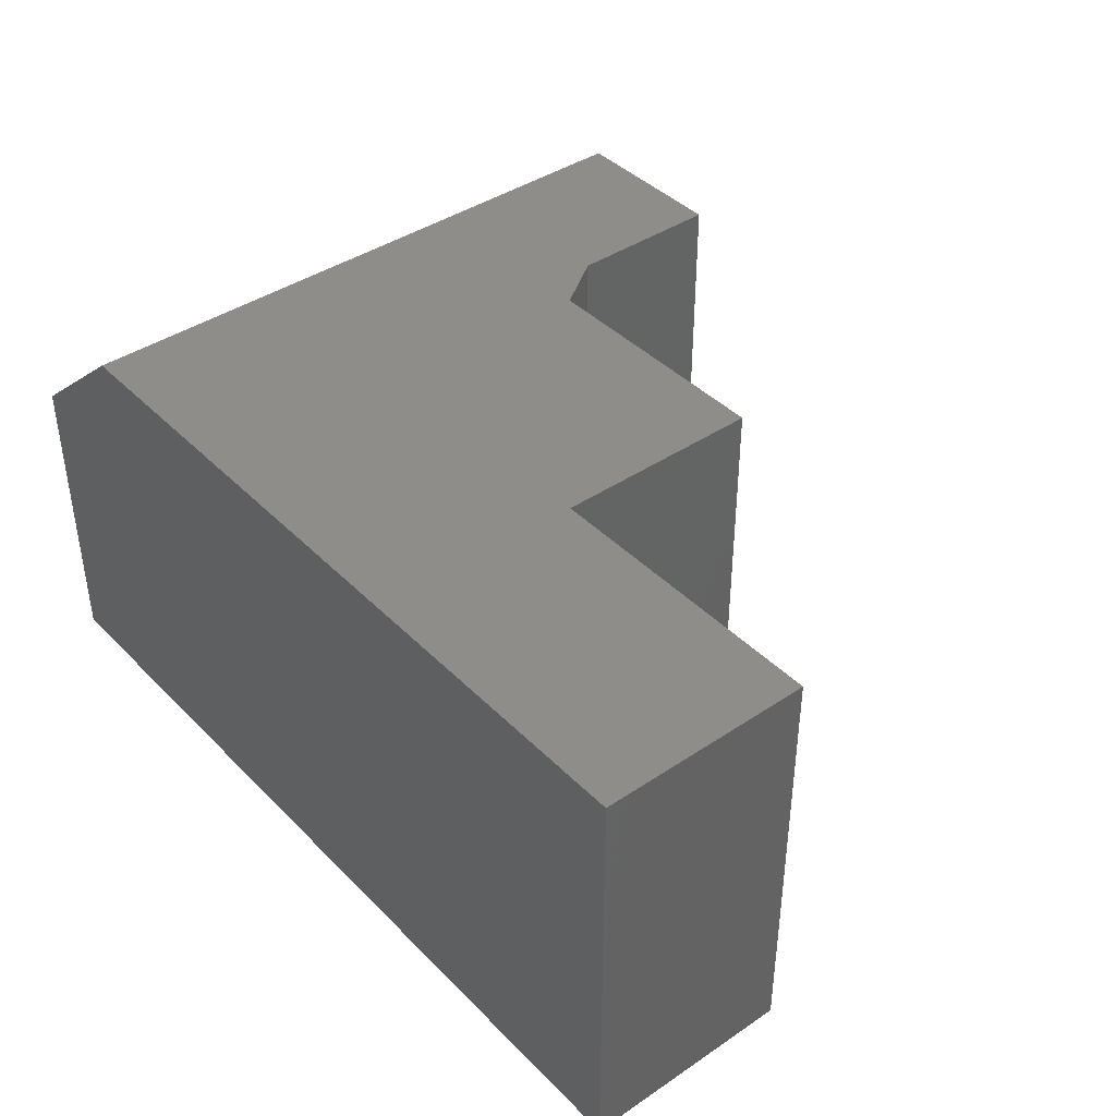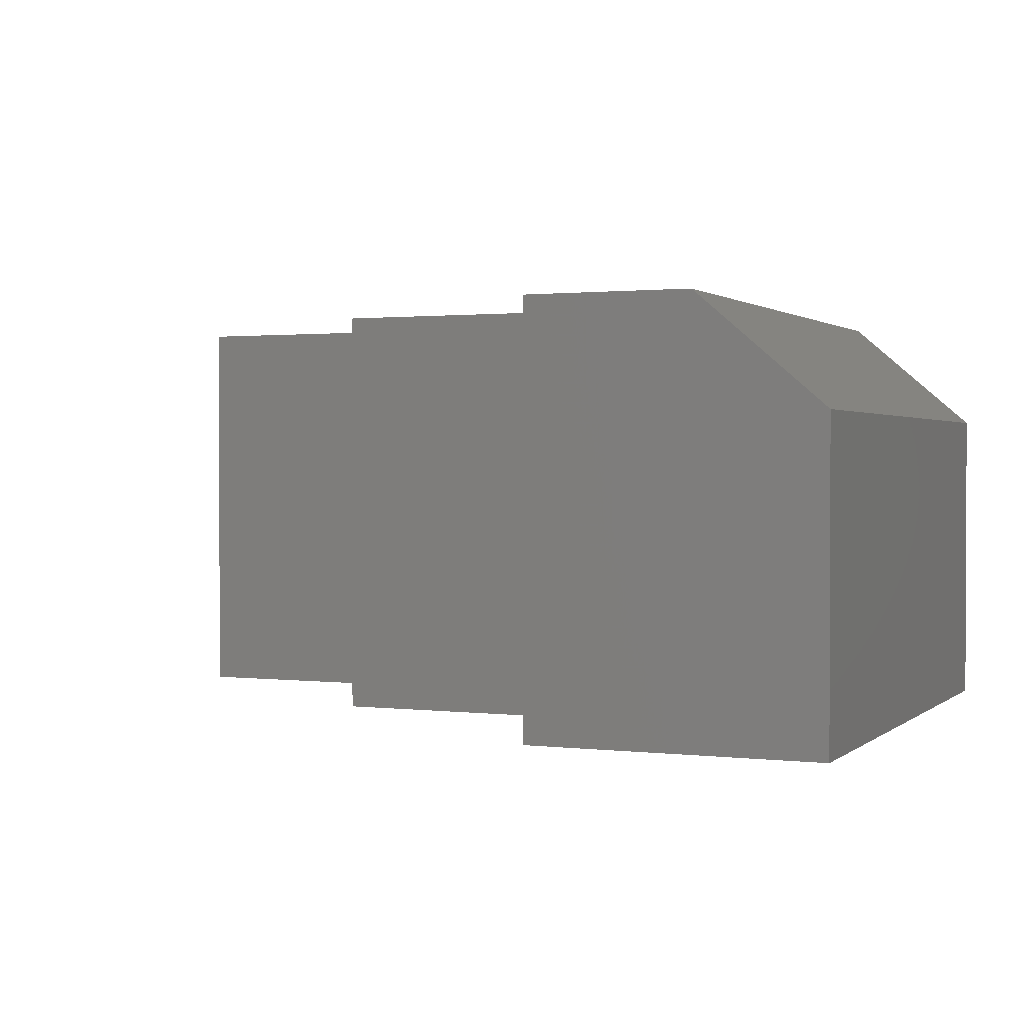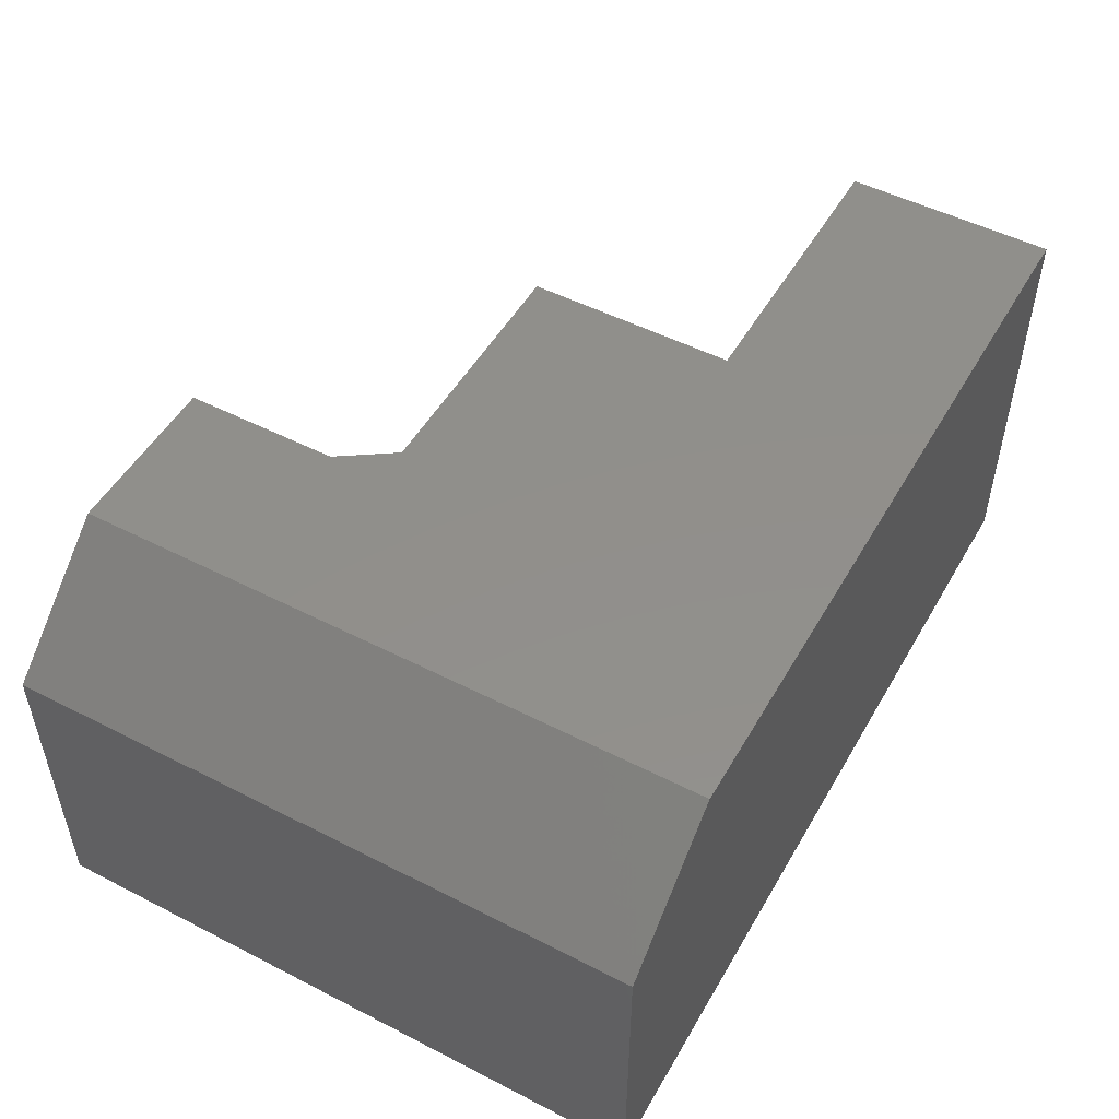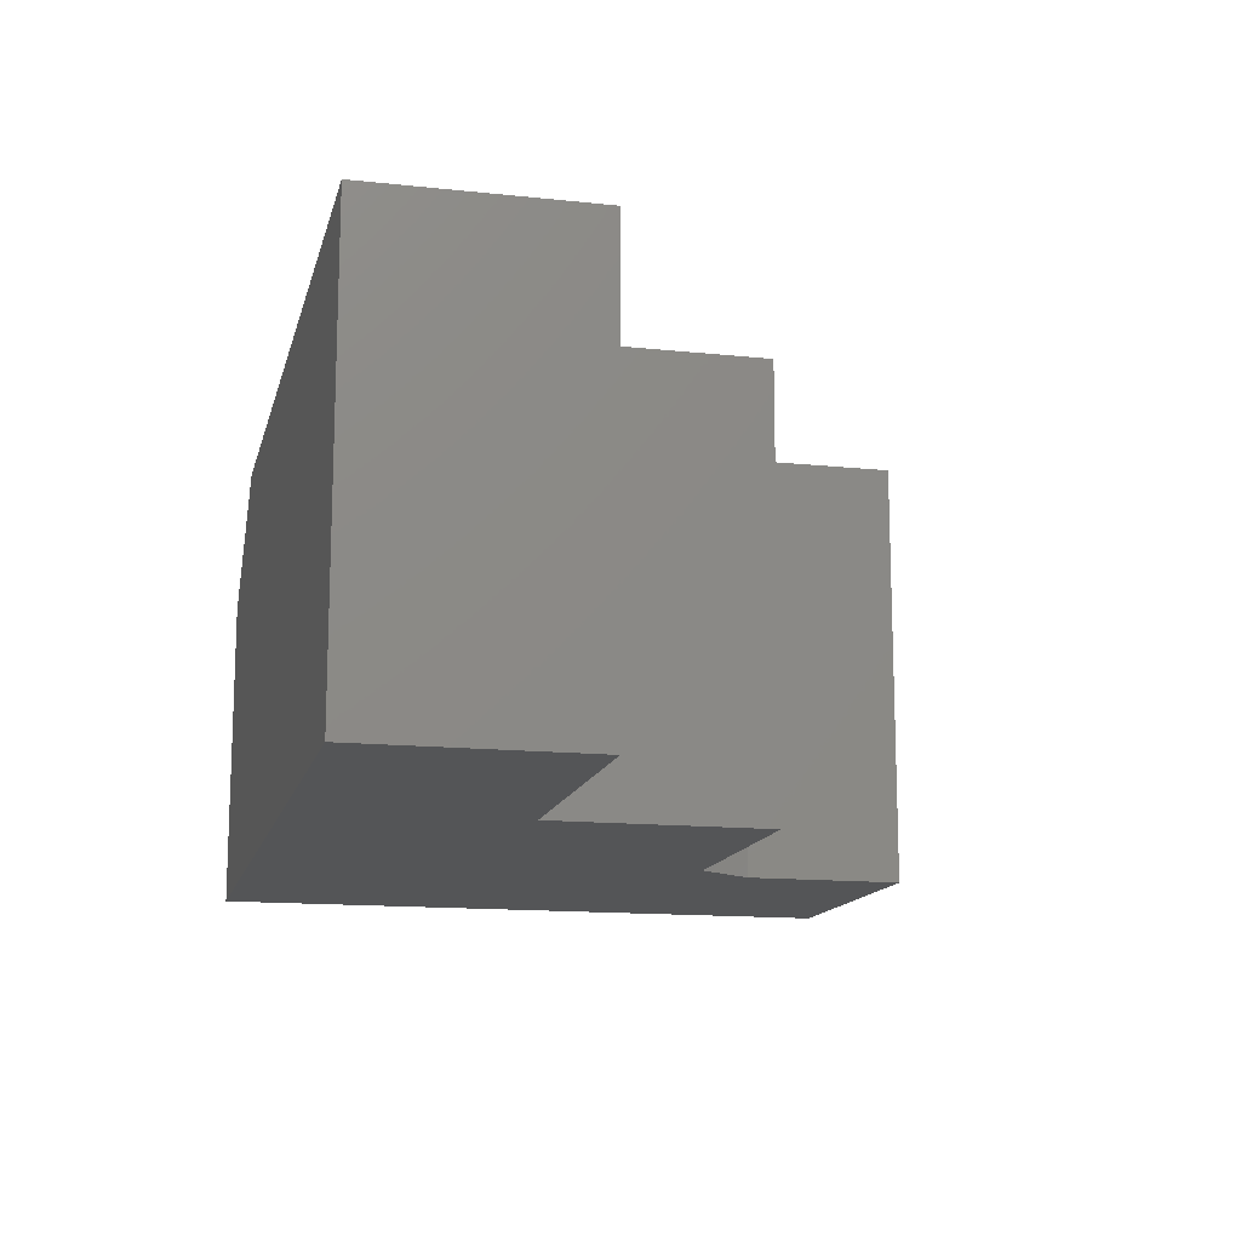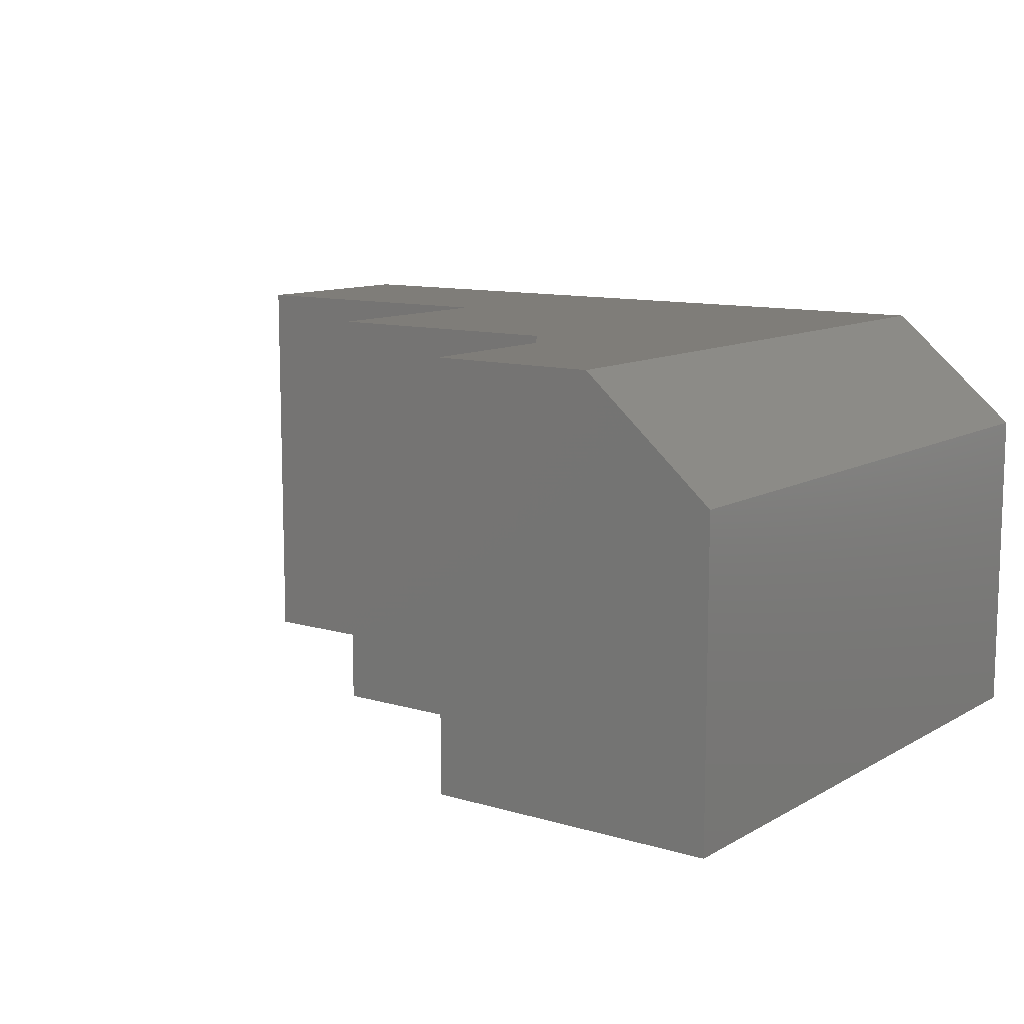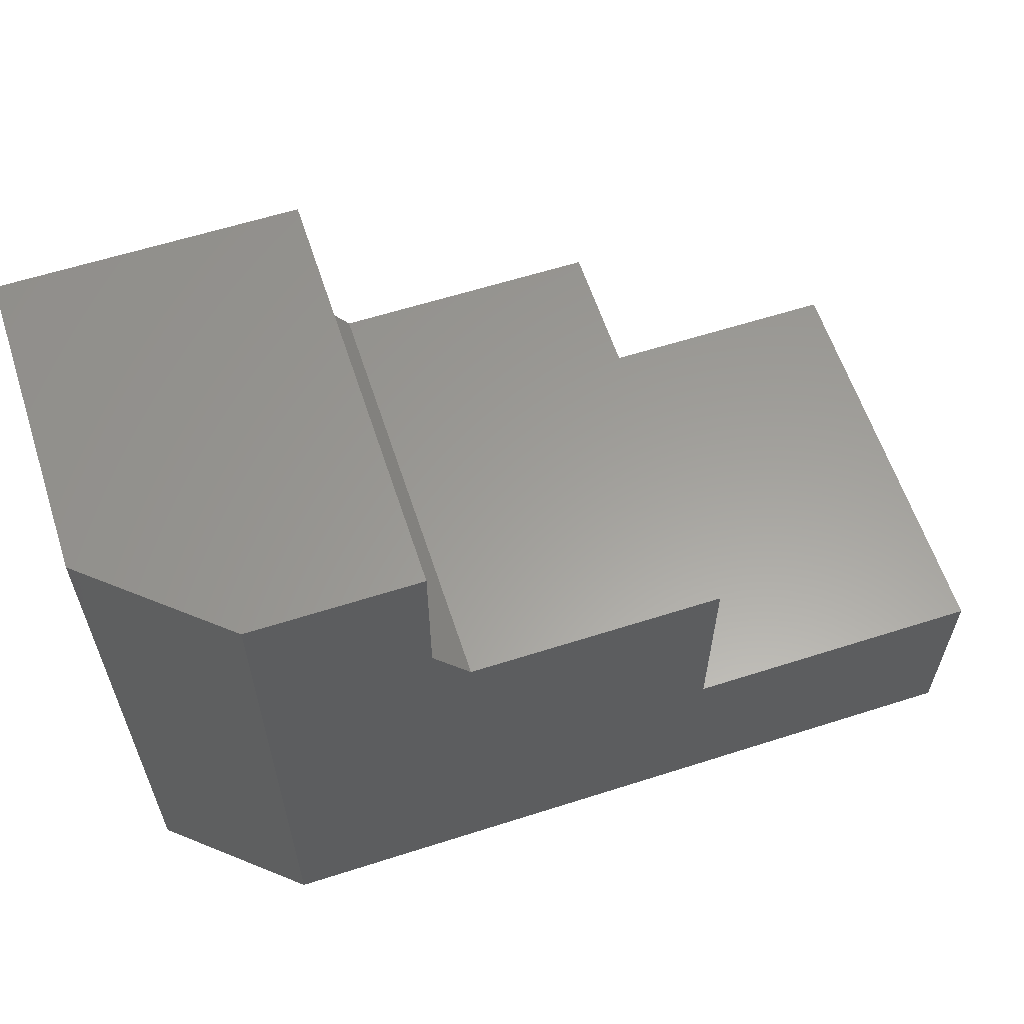
<metadata>
{"format":"stl","ext":"stl","renderer":"f3d","projection":"perspective","resolution":1024,"background":"white","views":[{"elev":40.7,"azim":-129.5,"up":"+Y"},{"elev":1.3,"azim":23.3,"up":"+Y"},{"elev":50.7,"azim":119.2,"up":"+Y"},{"elev":-13.9,"azim":-103.3,"up":"+Y"},{"elev":10.9,"azim":36.3,"up":"+Y"},{"elev":60.6,"azim":161.9,"up":"+Z"}]}
</metadata>
<code>
# stl→obj: 20 verts, 36 faces
v 0.5 0 0.4055
v 0.5 0 0.5368
v 0.5 0.3594 0.4055
v 0.5 0.3594 0.5368
v 0.2526 9.934e-18 0.3586
v 0.4688 0 0.3586
v 0.2526 0.3594 0.3586
v 0.4688 0.3594 0.3586
v 0.75 0 -4.592e-17
v 0.75 0 0.5368
v 0.2526 -8.587e-34 0.1797
v 1.1e-17 0 0.1797
v 0 0 0
v 0.6406 0.3594 -3.923e-17
v 0 0.3594 0
v 1.1e-17 0.3594 0.1797
v 0.2526 0.3594 0.1797
v 0.6406 0.3594 0.5368
v 0.75 0.2656 0.5368
v 0.75 0.2656 -4.592e-17
f 1 2 3
f 3 2 4
f 5 6 7
f 7 6 8
f 9 10 2
f 9 2 1
f 9 1 6
f 9 6 5
f 9 5 11
f 9 11 12
f 9 12 13
f 14 15 16
f 14 16 17
f 14 17 7
f 14 7 8
f 14 8 3
f 14 3 4
f 14 4 18
f 6 1 8
f 8 1 3
f 16 15 12
f 12 15 13
f 19 18 10
f 10 18 4
f 10 4 2
f 11 5 17
f 17 5 7
f 12 11 16
f 16 11 17
f 20 19 9
f 9 19 10
f 20 9 14
f 14 9 13
f 14 13 15
f 14 18 20
f 20 18 19

</code>
